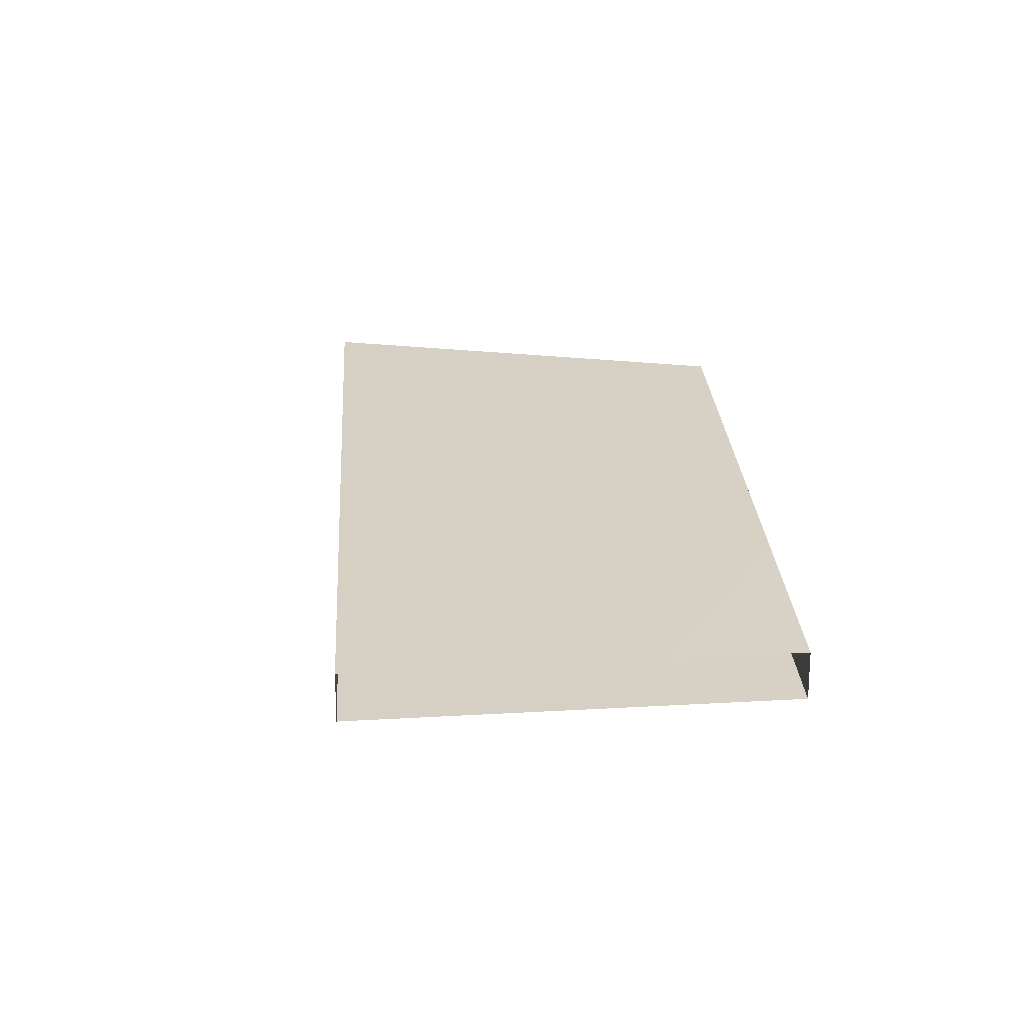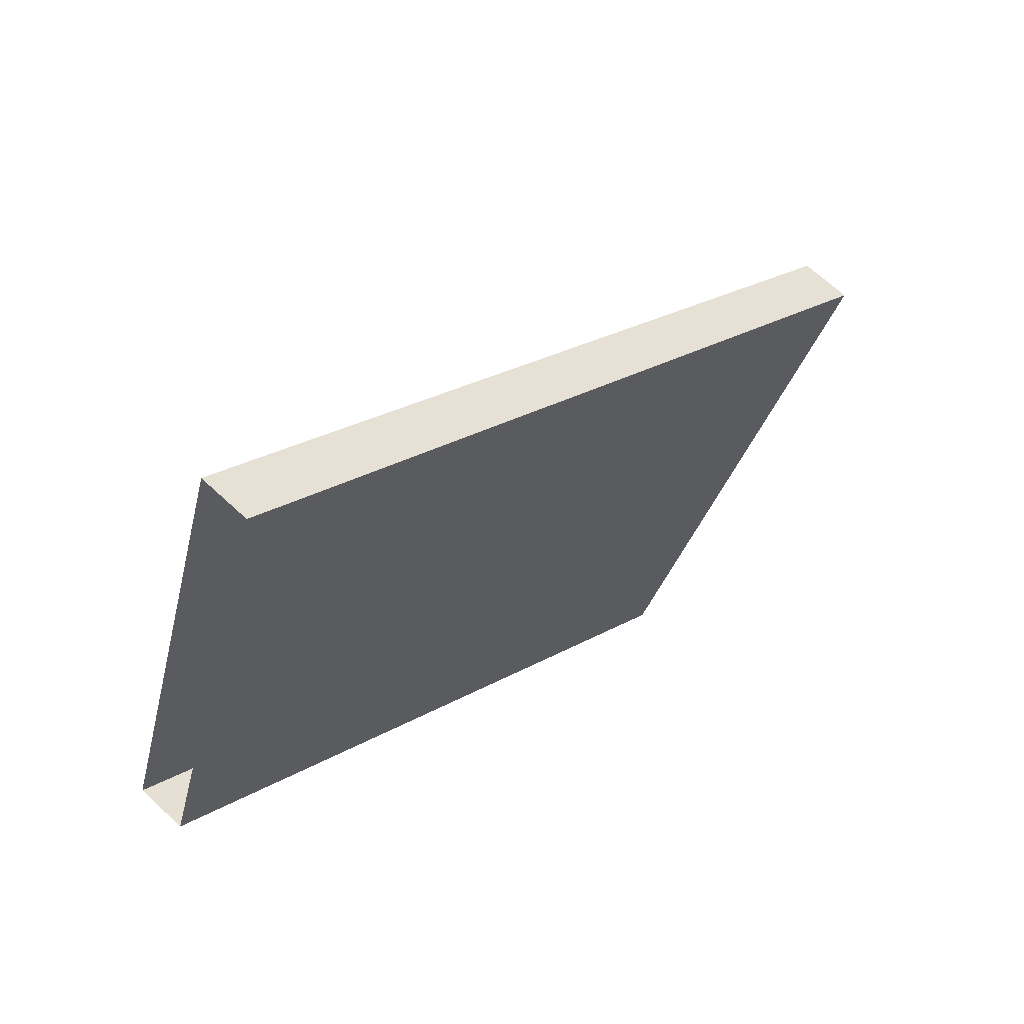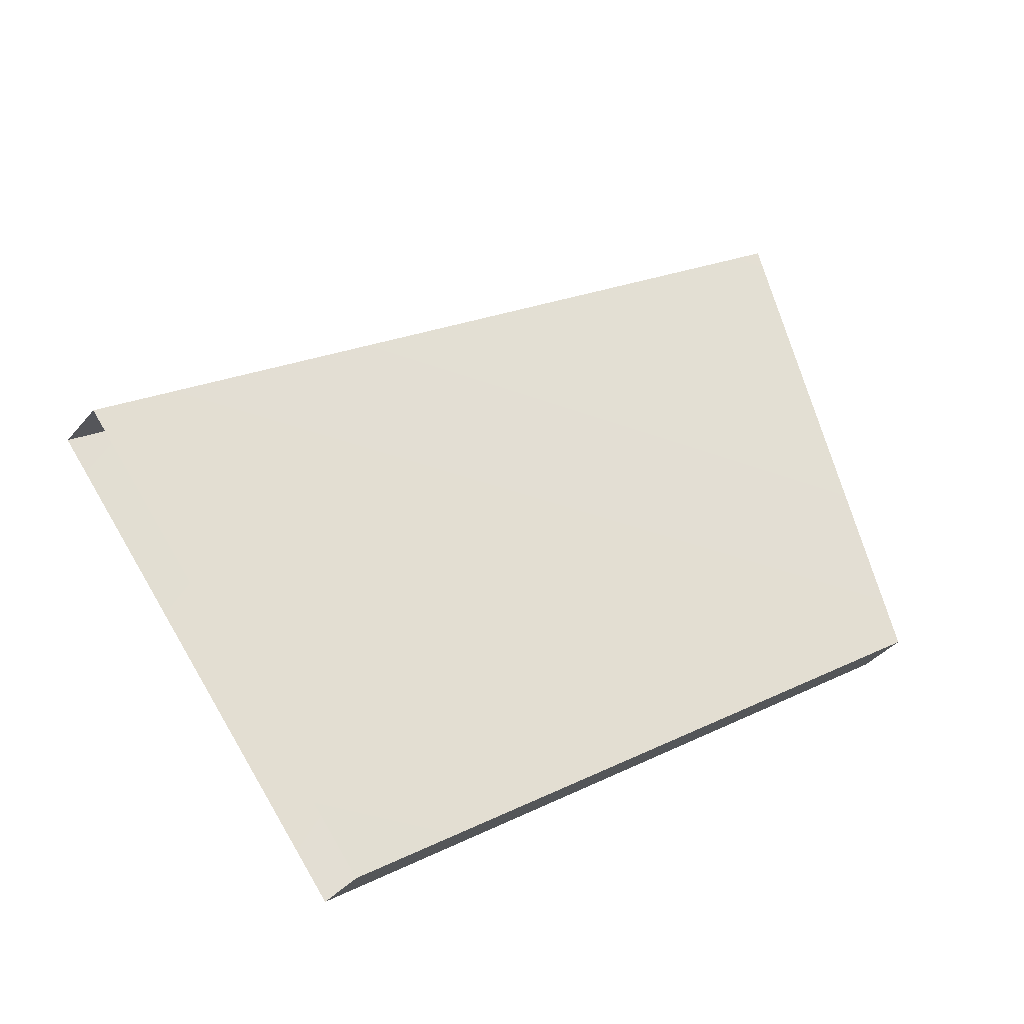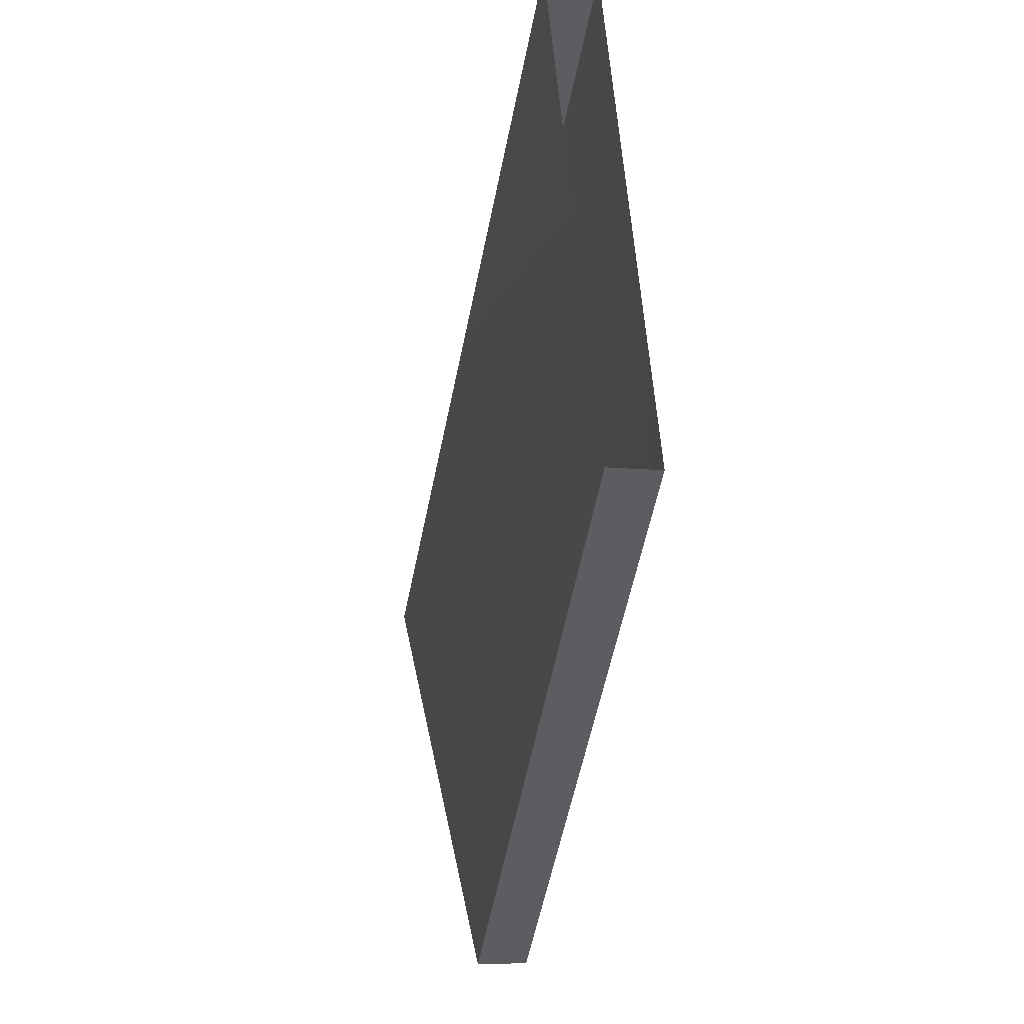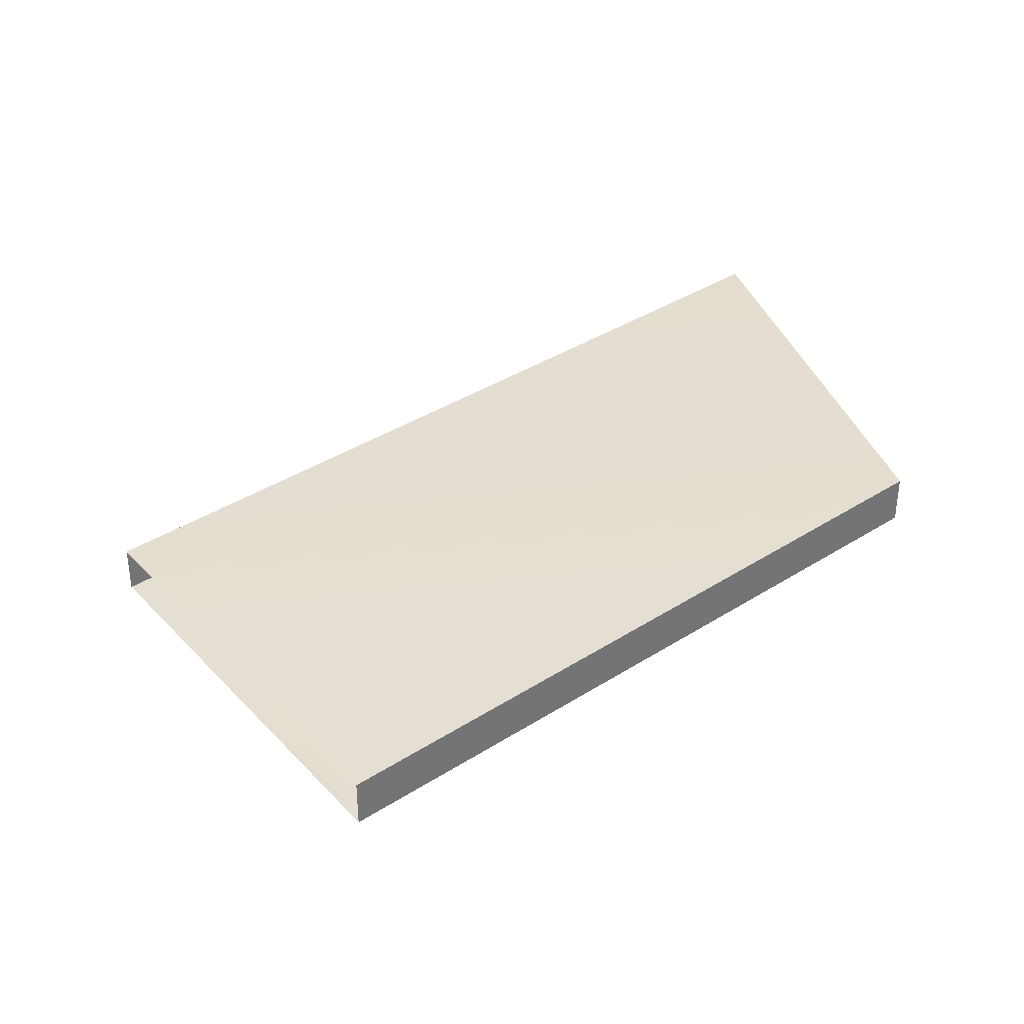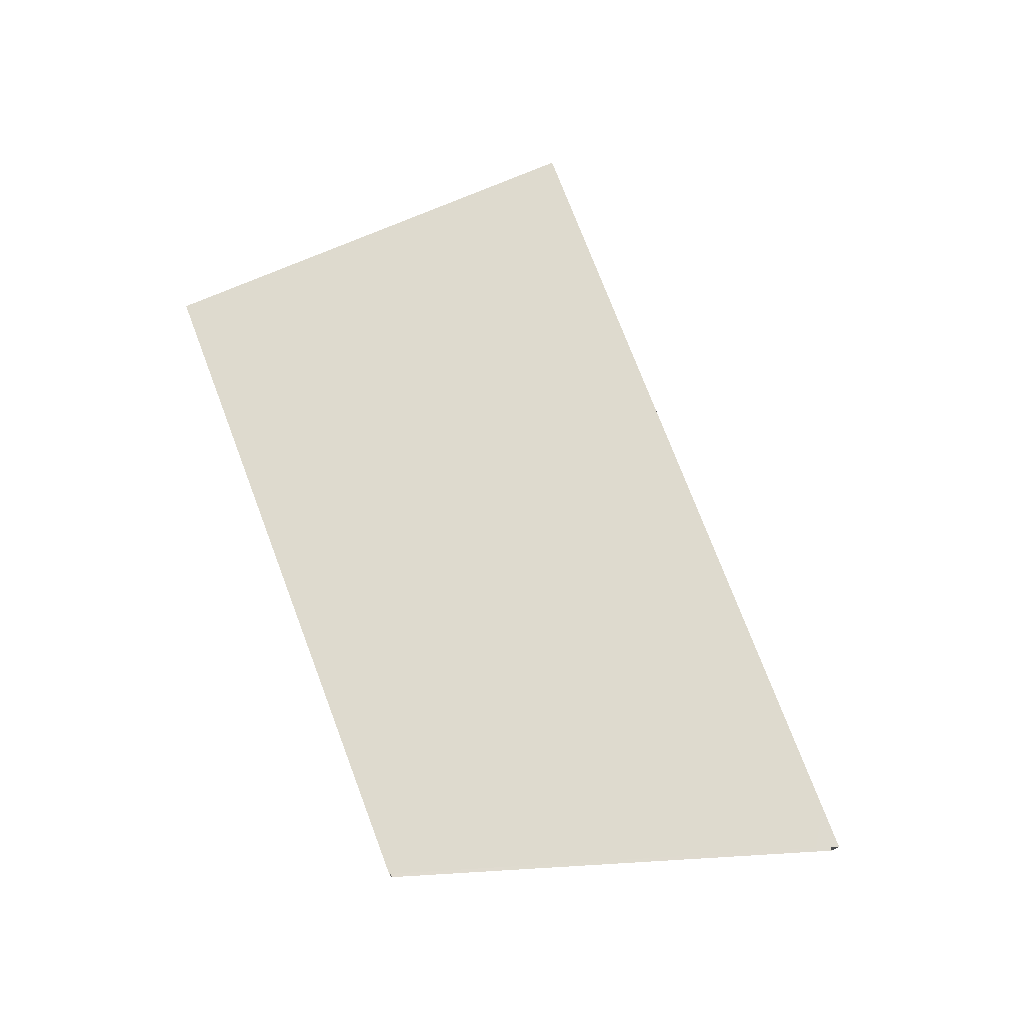
<metadata>
{"format":"obj","ext":"obj","renderer":"f3d","projection":"perspective","resolution":1024,"background":"white","views":[{"elev":21.2,"azim":121.2,"up":"+Y"},{"elev":66.1,"azim":-46.7,"up":"+Z"},{"elev":-36.6,"azim":145.9,"up":"+Z"},{"elev":-7.8,"azim":-107.9,"up":"+Z"},{"elev":36.5,"azim":-179.5,"up":"+Y"},{"elev":76.1,"azim":-75.5,"up":"+Y"}]}
</metadata>
<code>
o Bay View Beltway 23
g Bay View Beltway 23
v -136.3 29.69 396.1
v -128.3 29.69 421
v -104.8 25.61 373.8
v -89.36 25.61 394
v -136.3 32.44 396.1
v -104.8 28.36 373.8
v -128.3 32.44 421
v -89.36 28.36 394
g Bay View Beltway 23
f 3 4 2 1
f 6 3 1 5
f 4 8 7 2
f 8 6 5 7

</code>
